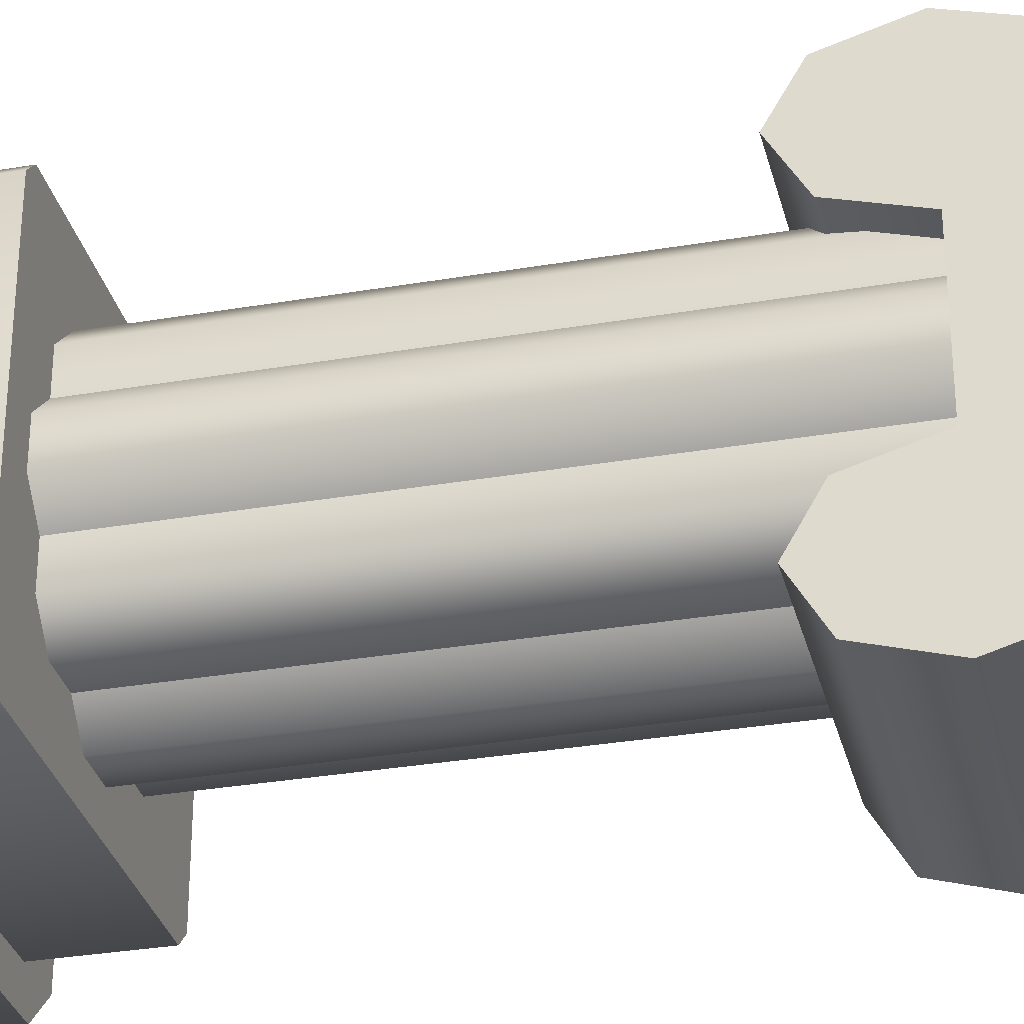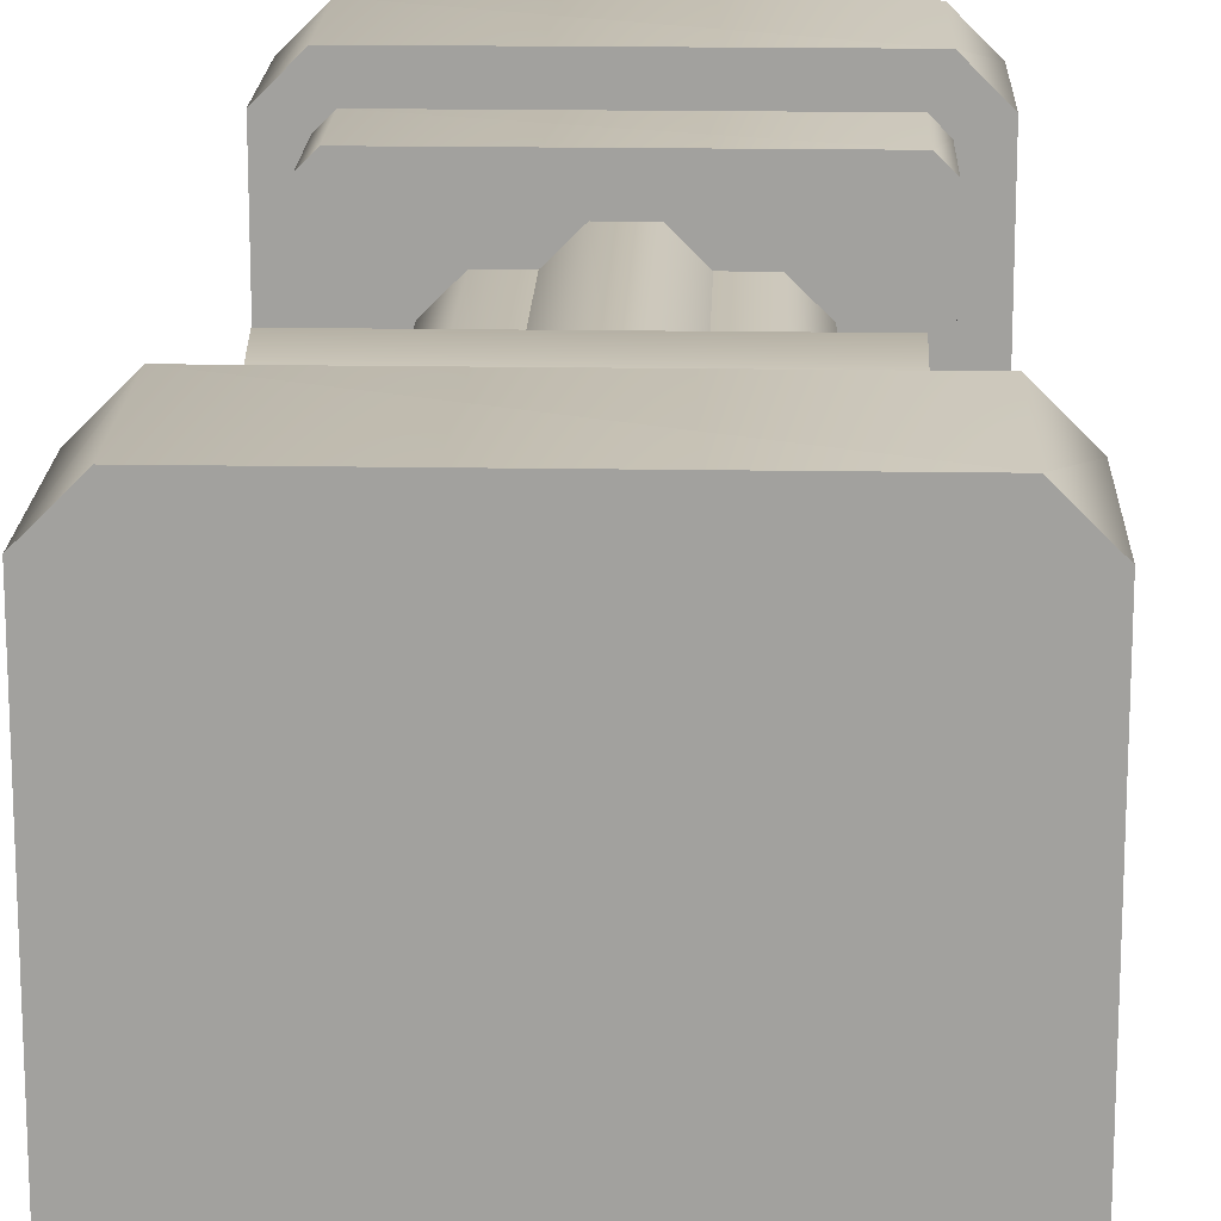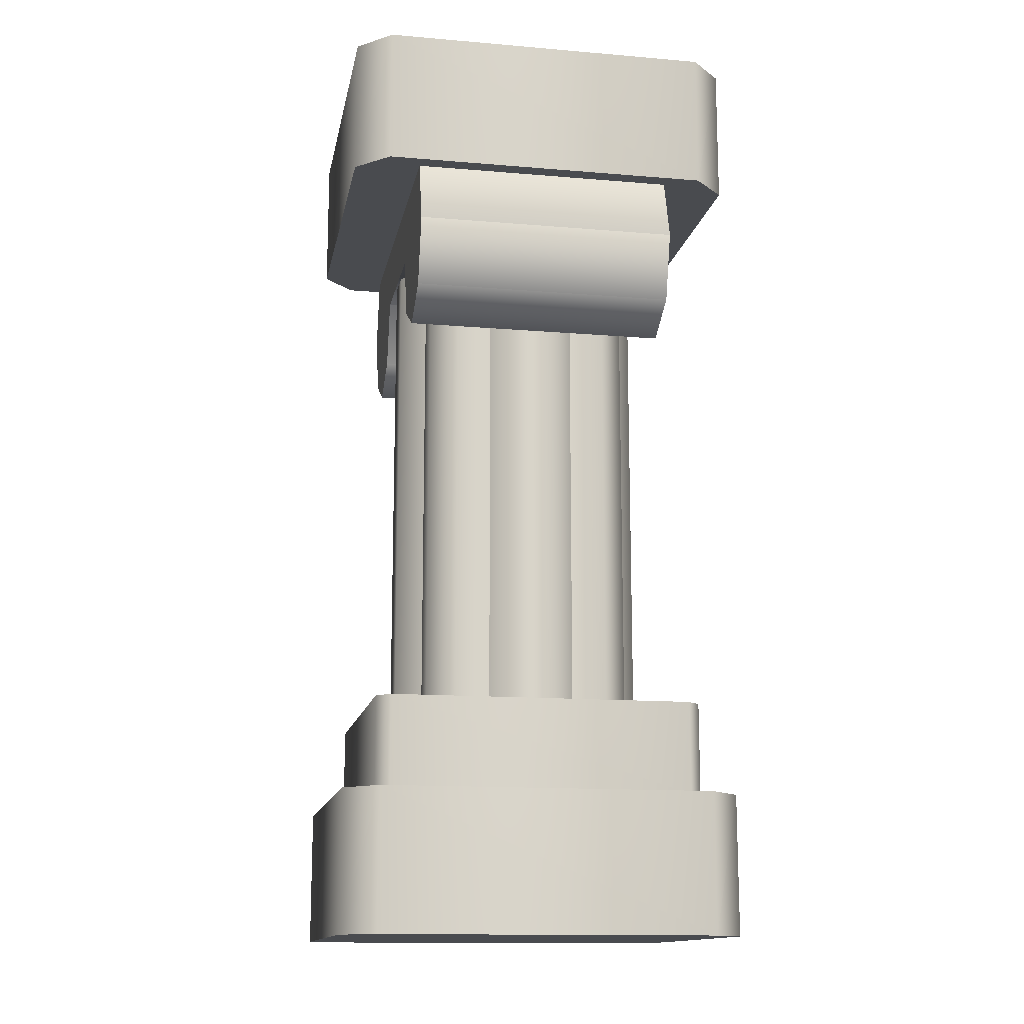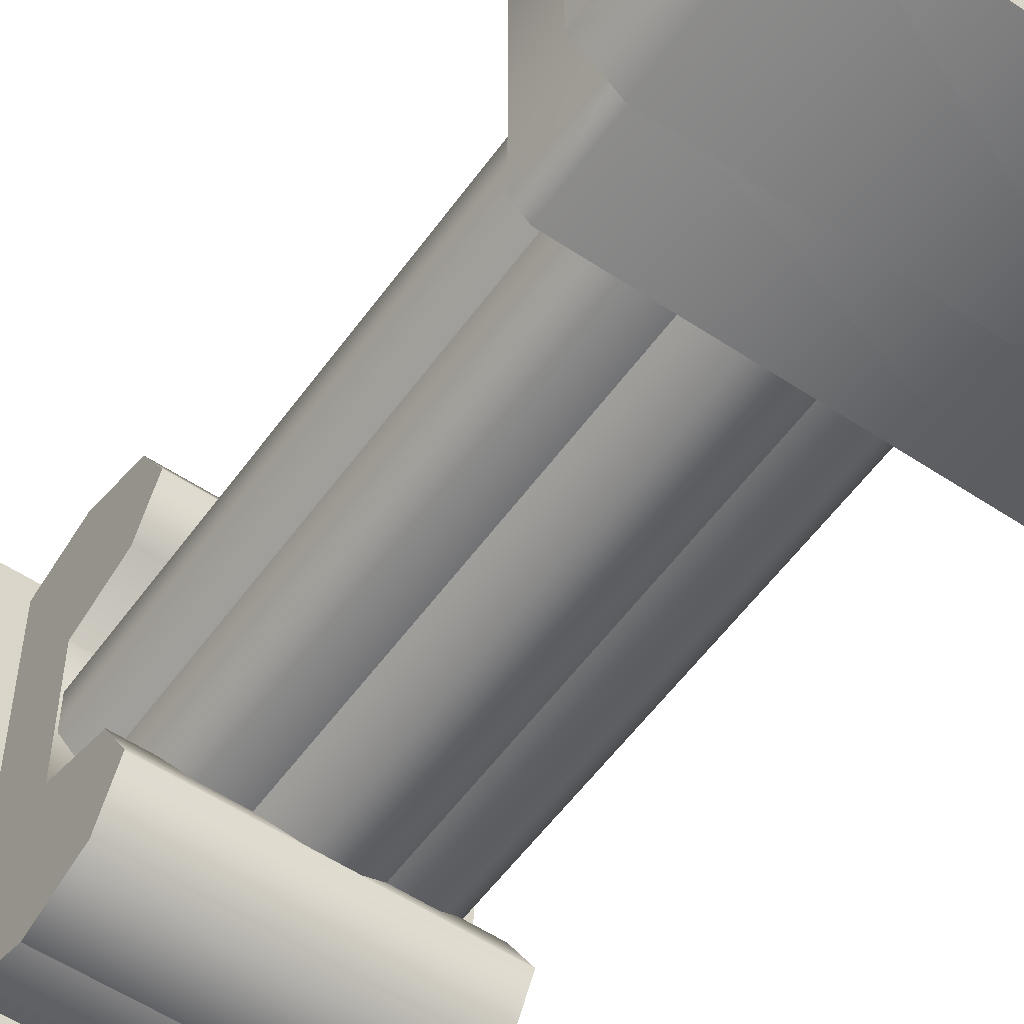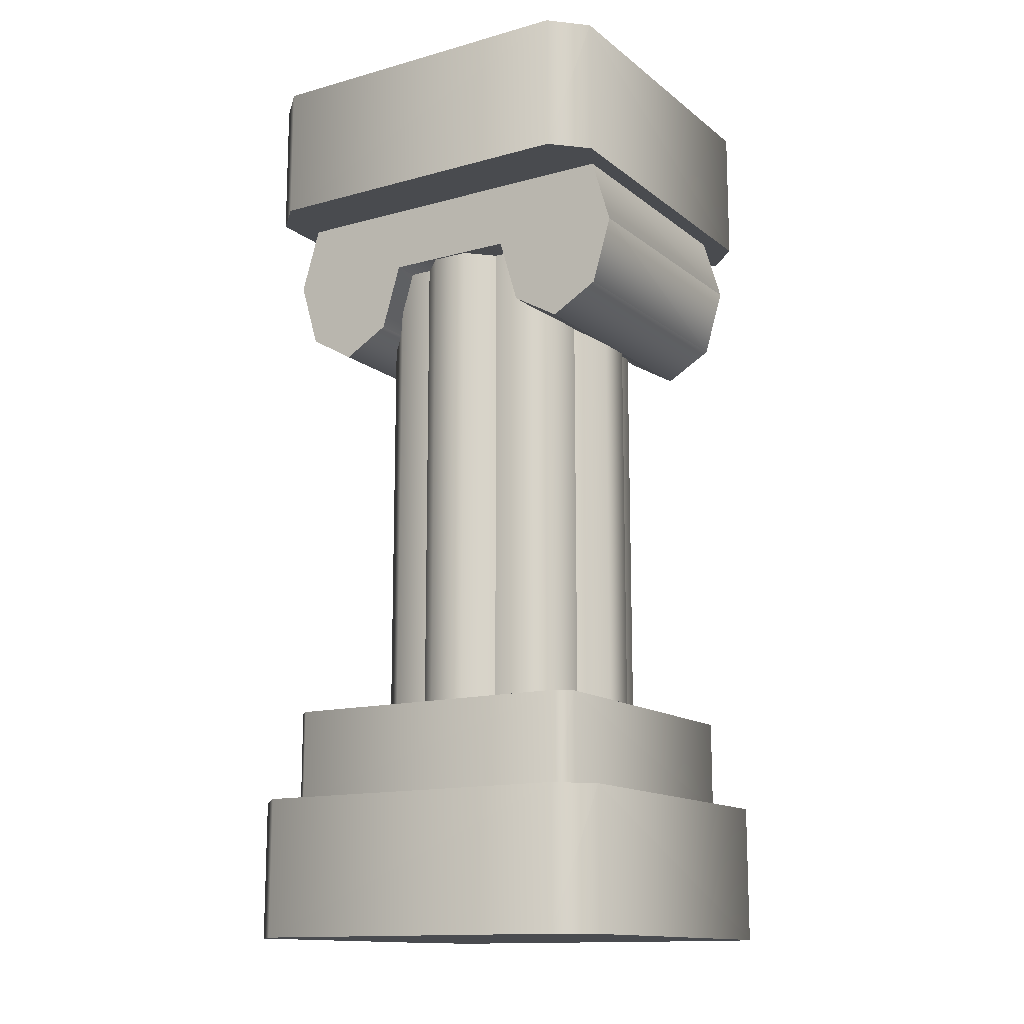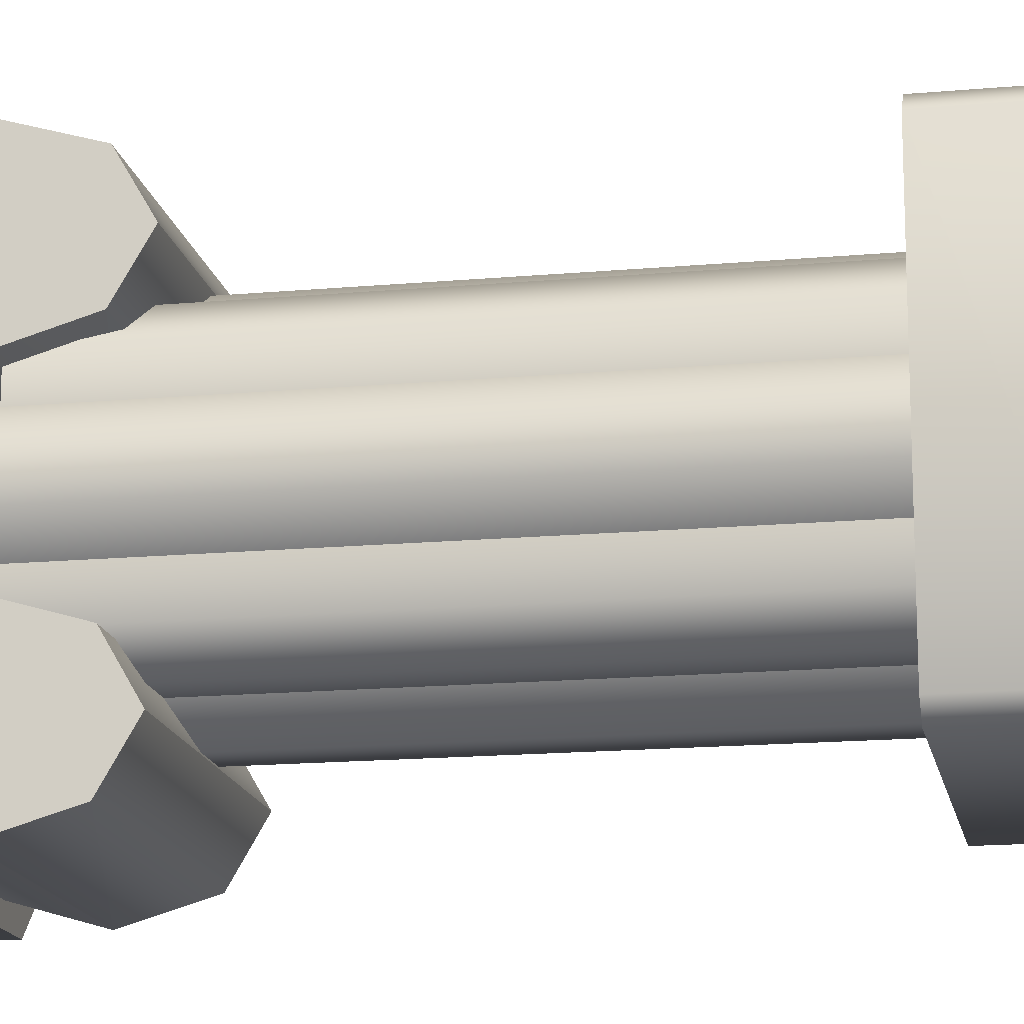
<metadata>
{"format":"obj","ext":"obj","renderer":"f3d","projection":"perspective","resolution":1024,"background":"white","views":[{"elev":-31.8,"azim":103.6,"up":"+Z"},{"elev":17.7,"azim":-178.1,"up":"+Z"},{"elev":-14.0,"azim":169.4,"up":"+Y"},{"elev":-55.4,"azim":-35.1,"up":"+Z"},{"elev":-13.9,"azim":121.6,"up":"+Y"},{"elev":-16.0,"azim":-79.3,"up":"+Z"}]}
</metadata>
<code>
o column.003
v 1.533 4.058 -21.91
v 1.533 5.108 -21.91
v -0.9673 4.058 -21.91
v -0.9673 5.108 -21.91
v 1.783 4.058 -19.16
v 1.533 4.058 -18.91
v 1.783 5.108 -19.16
v 1.533 5.108 -18.91
v -0.9673 4.058 -18.91
v -1.217 4.058 -19.16
v -1.217 4.058 -21.66
v 1.783 4.058 -21.66
v -0.9673 5.108 -18.91
v -1.217 5.108 -19.16
v 1.783 5.108 -21.66
v -1.217 5.108 -21.66
v 1.533 -1.892 -21.91
v 1.783 -1.892 -21.66
v 1.533 -0.842 -21.91
v 1.783 -0.842 -21.66
v -1.217 -1.892 -21.66
v -0.9673 -1.892 -21.91
v -1.217 -0.842 -21.66
v -0.9673 -0.842 -21.91
v -0.9673 -1.892 -18.91
v -1.217 -1.892 -19.16
v -0.9673 -0.842 -18.91
v -1.217 -0.842 -19.16
v 1.783 -1.892 -19.16
v 1.783 -0.842 -19.16
v 1.533 -0.842 -18.91
v 1.533 -1.892 -18.91
v 1.283 3.068 -21.78
v 1.283 3.563 -21.93
v -0.7173 3.068 -21.78
v -0.7173 3.563 -21.93
v -0.7173 3.068 -21.07
v 1.283 3.068 -21.07
v -0.7173 2.863 -21.43
v 1.283 2.863 -21.43
v -0.7173 2.863 -19.43
v 1.283 2.863 -19.43
v -0.7173 3.068 -19.78
v 1.283 3.068 -19.78
v 1.283 3.563 -19.93
v -0.7173 3.563 -19.93
v 1.283 4.058 -19.07
v 1.283 3.563 -18.93
v -0.7173 4.058 -19.07
v -0.7173 3.563 -18.93
v 1.283 4.058 -21.78
v -0.7173 4.058 -21.78
v -0.7173 3.068 -19.07
v 1.283 3.068 -19.07
v -0.7173 3.563 -20.93
v 1.283 3.563 -20.93
v 1.429 -0.142 -19.16
v -0.8637 -0.142 -19.16
v 1.533 -0.142 -19.26
v -0.9673 -0.142 -19.26
v 1.533 -0.142 -21.56
v -0.9673 -0.142 -21.56
v 1.429 -0.142 -21.66
v -0.8637 -0.142 -21.66
v -0.8637 -0.842 -21.66
v -0.9673 -0.842 -21.56
v 1.429 -0.842 -21.66
v 1.533 -0.842 -21.56
v -0.8637 -0.842 -19.16
v -0.9673 -0.842 -19.26
v 1.429 -0.842 -19.16
v 1.533 -0.842 -19.26
v -0.04677 -0.142 -21.22
v -0.04677 4.058 -21.22
v -0.3139 -0.142 -21.22
v -0.3139 4.058 -21.22
v -0.5128 -0.142 -20.76
v -0.5128 -0.142 -21.02
v -0.5128 4.058 -20.76
v -0.5128 4.058 -21.02
v 0.8794 -0.142 -21.22
v 1.078 -0.142 -21.02
v 0.8794 4.058 -21.22
v 1.078 4.058 -21.02
v 0.6122 -0.142 -21.22
v 0.6122 4.058 -21.22
v 1.078 -0.142 -20.76
v 1.078 4.058 -20.76
v 1.078 -0.142 -20.1
v 1.078 -0.142 -19.83
v 1.078 4.058 -20.1
v 1.078 4.058 -19.83
v 0.8794 4.058 -19.63
v 0.8794 -0.142 -19.63
v -0.3139 -0.142 -19.63
v -0.5128 -0.142 -19.83
v -0.3139 4.058 -19.63
v -0.5128 4.058 -19.83
v -0.5128 -0.142 -20.1
v -0.5128 4.058 -20.1
v -0.04677 4.058 -19.63
v -0.04677 -0.142 -19.63
v 0.6122 4.058 -19.63
v 0.6122 -0.142 -19.63
v 1.267 -0.142 -20.57
v 1.267 4.058 -20.57
v -0.7016 -0.142 -20.29
v -0.7016 -0.142 -20.57
v -0.7016 4.058 -20.29
v -0.7016 4.058 -20.57
v 0.1421 -0.142 -19.44
v 0.1421 4.058 -19.44
v 0.4234 -0.142 -21.41
v 0.4234 4.058 -21.41
v 0.4234 4.058 -19.44
v 0.4234 -0.142 -19.44
v 0.1421 -0.142 -21.41
v 0.1421 4.058 -21.41
v 1.267 4.058 -20.29
v 1.267 -0.142 -20.29
f 3 2 1
f 2 3 4
f 7 6 5
f 6 7 8
f 10 6 9
f 6 10 5
f 5 10 11
f 5 11 12
f 12 11 3
f 12 3 1
f 13 6 8
f 6 13 9
f 13 10 9
f 10 13 14
f 15 5 12
f 5 15 7
f 2 12 1
f 12 2 15
f 7 13 8
f 13 7 14
f 14 7 15
f 14 15 16
f 16 15 2
f 16 2 4
f 16 3 11
f 3 16 4
f 14 11 10
f 11 14 16
f 19 18 17
f 18 19 20
f 23 22 21
f 22 23 24
f 27 26 25
f 26 27 28
f 20 29 18
f 29 20 30
f 27 32 31
f 32 27 25
f 30 27 31
f 27 30 28
f 28 30 20
f 28 20 23
f 23 20 19
f 23 19 24
f 26 32 25
f 32 26 29
f 29 26 21
f 29 21 18
f 18 21 22
f 18 22 17
f 22 19 17
f 19 22 24
f 30 32 29
f 32 30 31
f 28 21 26
f 21 28 23
f 35 34 33
f 34 35 36
f 39 38 37
f 38 39 40
f 43 42 41
f 42 43 44
f 43 45 44
f 45 43 46
f 49 48 47
f 48 49 50
f 36 51 34
f 51 36 52
f 35 40 39
f 40 35 33
f 41 54 53
f 54 41 42
f 53 43 41
f 43 53 50
f 43 50 46
f 46 50 49
f 46 49 55
f 55 49 36
f 36 49 52
f 35 55 36
f 35 37 55
f 37 35 39
f 55 38 56
f 38 55 37
f 50 54 48
f 54 50 53
f 55 45 46
f 45 55 56
f 33 38 40
f 38 33 34
f 38 34 56
f 56 34 51
f 56 51 45
f 45 51 48
f 48 51 47
f 54 45 48
f 54 44 45
f 44 54 42
f 59 58 57
f 58 59 60
f 60 59 61
f 60 61 62
f 62 61 63
f 62 63 64
f 66 64 65
f 64 66 62
f 63 68 67
f 68 63 61
f 65 63 67
f 63 65 64
f 58 70 69
f 70 58 60
f 58 71 57
f 71 58 69
f 61 72 68
f 72 61 59
f 60 66 70
f 66 60 62
f 57 72 59
f 72 57 71
f 75 74 73
f 74 75 76
f 79 78 77
f 78 79 80
f 83 82 81
f 82 83 84
f 78 76 75
f 76 78 80
f 85 83 81
f 83 85 86
f 84 87 82
f 87 84 88
f 91 90 89
f 90 91 92
f 93 90 92
f 90 93 94
f 97 96 95
f 96 97 98
f 98 99 96
f 99 98 100
f 97 102 101
f 102 97 95
f 103 94 93
f 94 103 104
f 88 105 87
f 105 88 106
f 109 108 107
f 108 109 110
f 112 102 111
f 102 112 101
f 114 85 113
f 85 114 86
f 115 104 103
f 104 115 116
f 73 118 117
f 118 73 74
f 117 114 113
f 114 117 118
f 91 120 119
f 120 91 89
f 106 120 105
f 120 106 119
f 108 79 77
f 79 108 110
f 100 107 99
f 107 100 109
f 112 116 115
f 116 112 111
f 3 2 1
f 2 3 4
f 7 6 5
f 6 7 8
f 10 6 9
f 6 10 5
f 5 10 11
f 5 11 12
f 12 11 3
f 12 3 1
f 13 6 8
f 6 13 9
f 13 10 9
f 10 13 14
f 15 5 12
f 5 15 7
f 2 12 1
f 12 2 15
f 7 13 8
f 13 7 14
f 14 7 15
f 14 15 16
f 16 15 2
f 16 2 4
f 16 3 11
f 3 16 4
f 14 11 10
f 11 14 16
f 19 18 17
f 18 19 20
f 23 22 21
f 22 23 24
f 27 26 25
f 26 27 28
f 20 29 18
f 29 20 30
f 27 32 31
f 32 27 25
f 30 27 31
f 27 30 28
f 28 30 20
f 28 20 23
f 23 20 19
f 23 19 24
f 26 32 25
f 32 26 29
f 29 26 21
f 29 21 18
f 18 21 22
f 18 22 17
f 22 19 17
f 19 22 24
f 30 32 29
f 32 30 31
f 28 21 26
f 21 28 23
f 35 34 33
f 34 35 36
f 39 38 37
f 38 39 40
f 43 42 41
f 42 43 44
f 43 45 44
f 45 43 46
f 49 48 47
f 48 49 50
f 36 51 34
f 51 36 52
f 35 40 39
f 40 35 33
f 41 54 53
f 54 41 42
f 53 43 41
f 43 53 50
f 43 50 46
f 46 50 49
f 46 49 55
f 55 49 36
f 36 49 52
f 35 55 36
f 35 37 55
f 37 35 39
f 55 38 56
f 38 55 37
f 50 54 48
f 54 50 53
f 55 45 46
f 45 55 56
f 33 38 40
f 38 33 34
f 38 34 56
f 56 34 51
f 56 51 45
f 45 51 48
f 48 51 47
f 54 45 48
f 54 44 45
f 44 54 42
f 59 58 57
f 58 59 60
f 60 59 61
f 60 61 62
f 62 61 63
f 62 63 64
f 66 64 65
f 64 66 62
f 63 68 67
f 68 63 61
f 65 63 67
f 63 65 64
f 58 70 69
f 70 58 60
f 58 71 57
f 71 58 69
f 61 72 68
f 72 61 59
f 60 66 70
f 66 60 62
f 57 72 59
f 72 57 71
f 75 74 73
f 74 75 76
f 79 78 77
f 78 79 80
f 83 82 81
f 82 83 84
f 78 76 75
f 76 78 80
f 85 83 81
f 83 85 86
f 84 87 82
f 87 84 88
f 91 90 89
f 90 91 92
f 93 90 92
f 90 93 94
f 97 96 95
f 96 97 98
f 98 99 96
f 99 98 100
f 97 102 101
f 102 97 95
f 103 94 93
f 94 103 104
f 88 105 87
f 105 88 106
f 109 108 107
f 108 109 110
f 112 102 111
f 102 112 101
f 114 85 113
f 85 114 86
f 115 104 103
f 104 115 116
f 73 118 117
f 118 73 74
f 117 114 113
f 114 117 118
f 91 120 119
f 120 91 89
f 106 120 105
f 120 106 119
f 108 79 77
f 79 108 110
f 100 107 99
f 107 100 109
f 112 116 115
f 116 112 111

</code>
